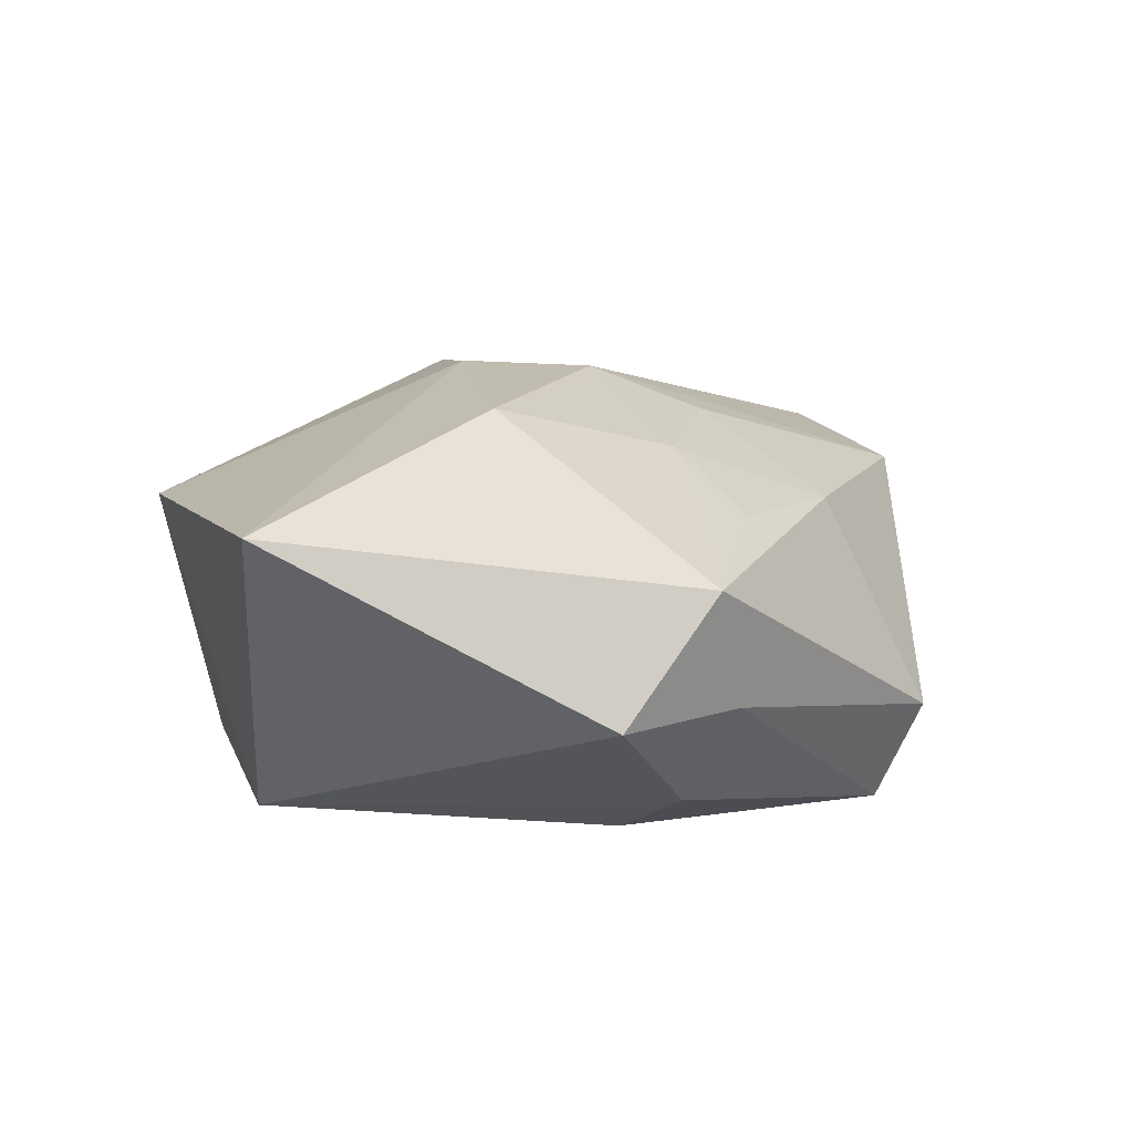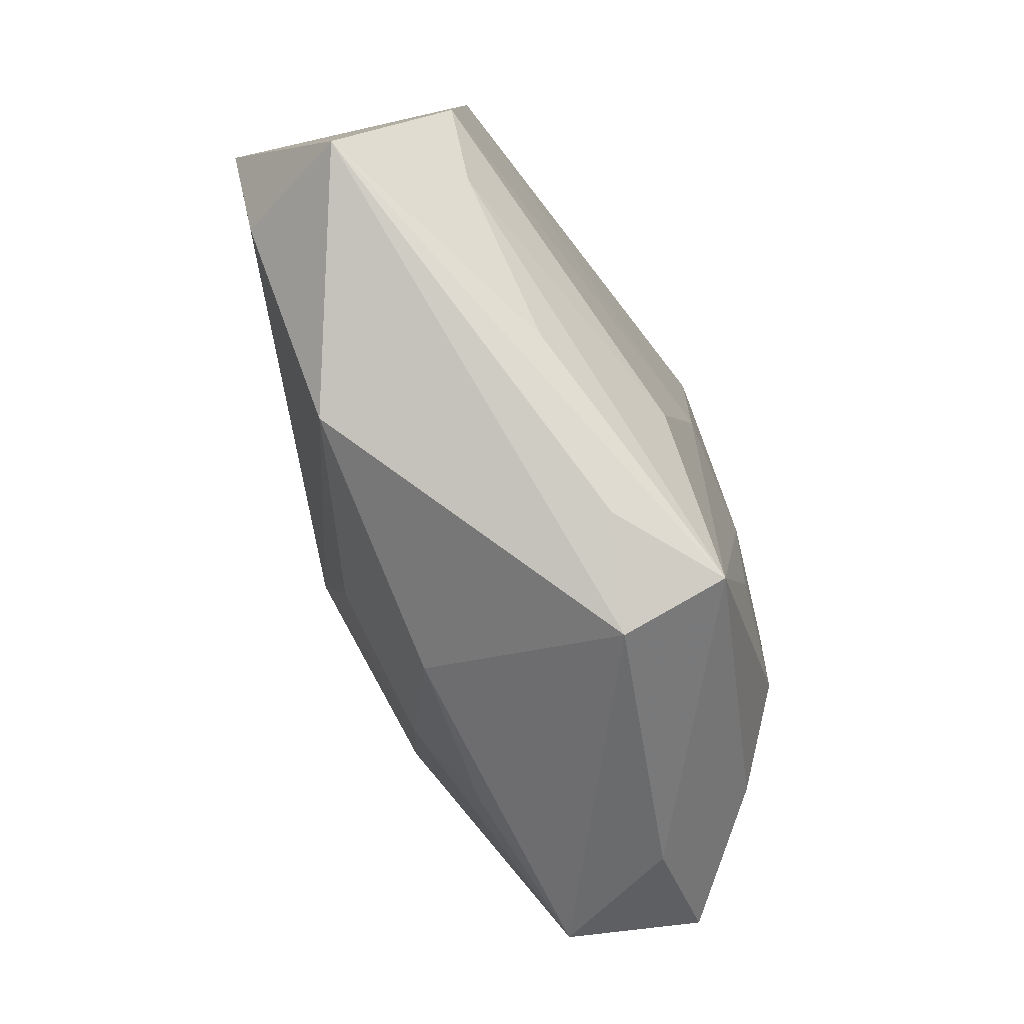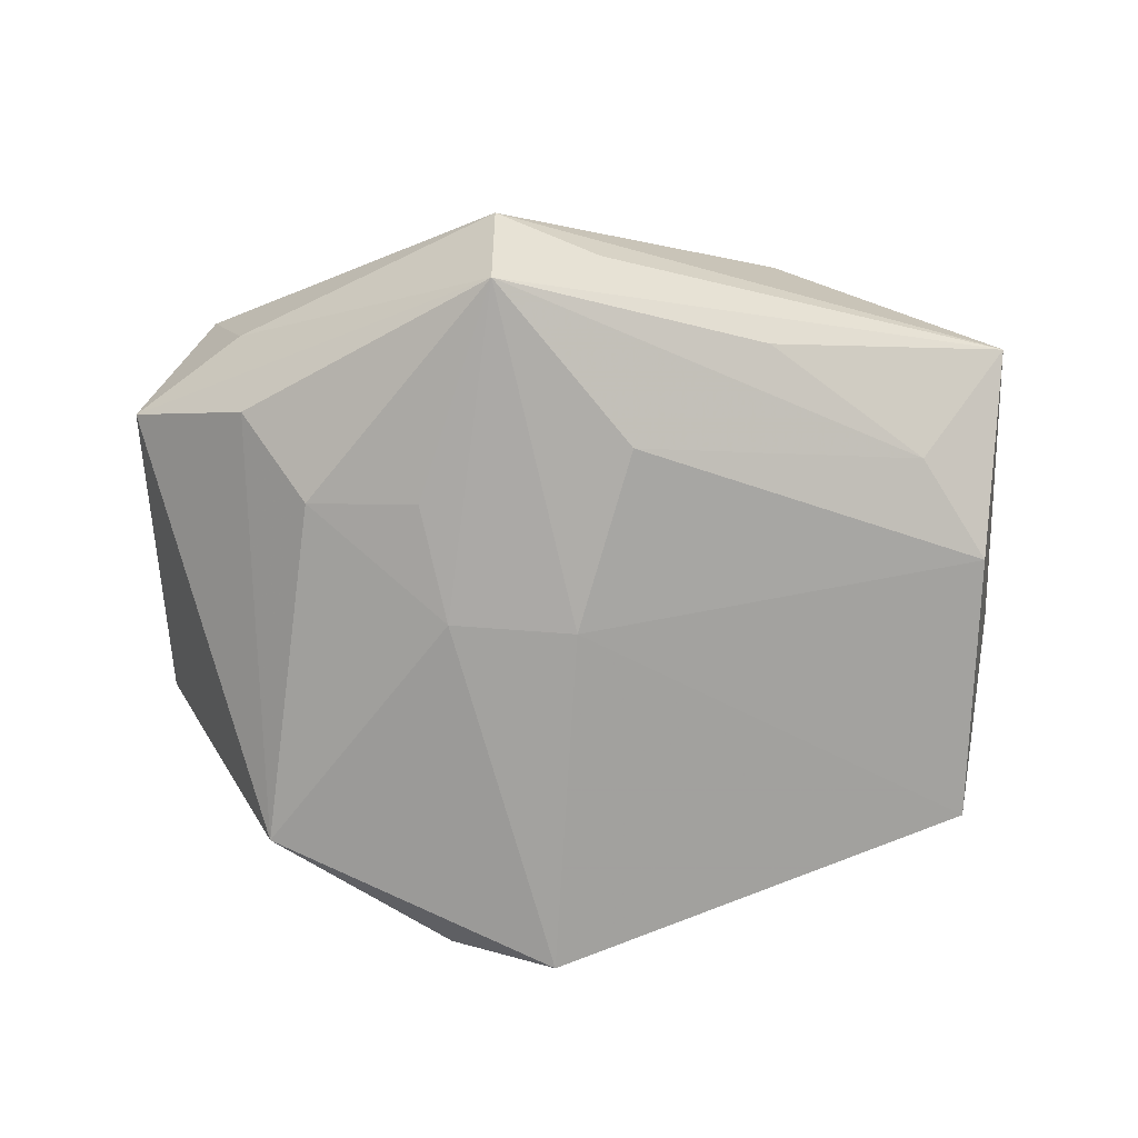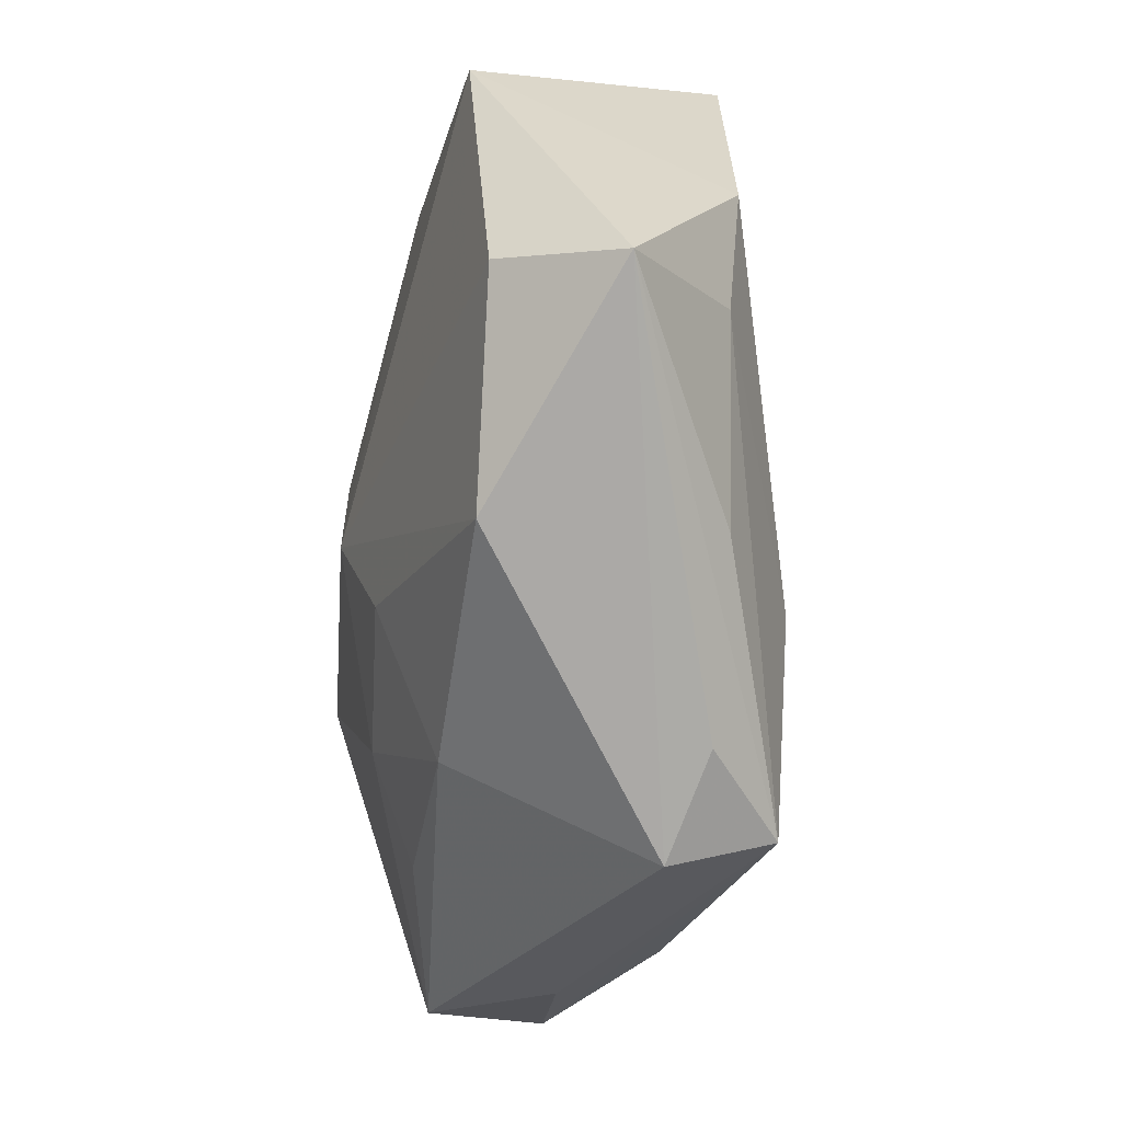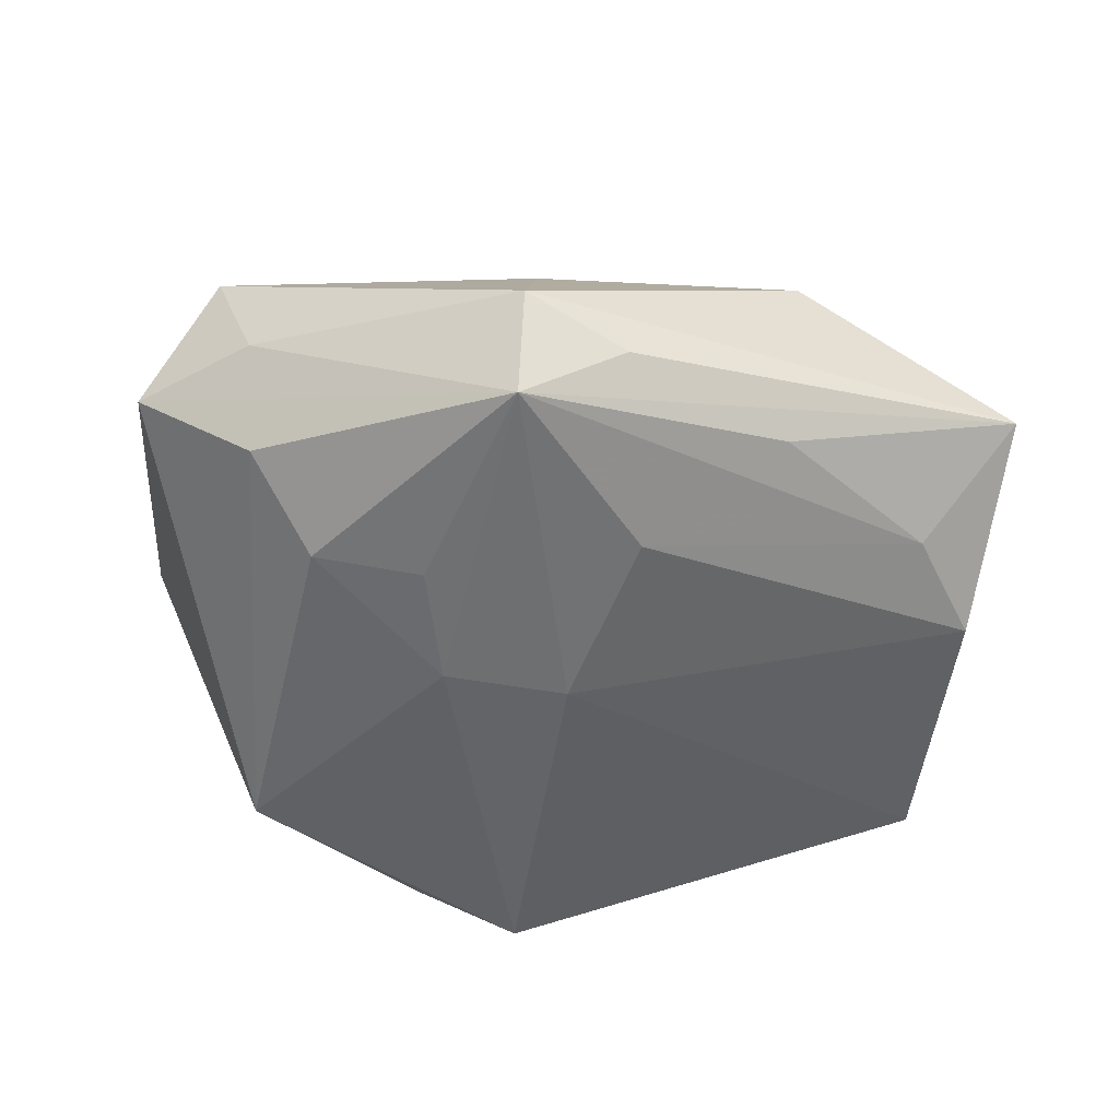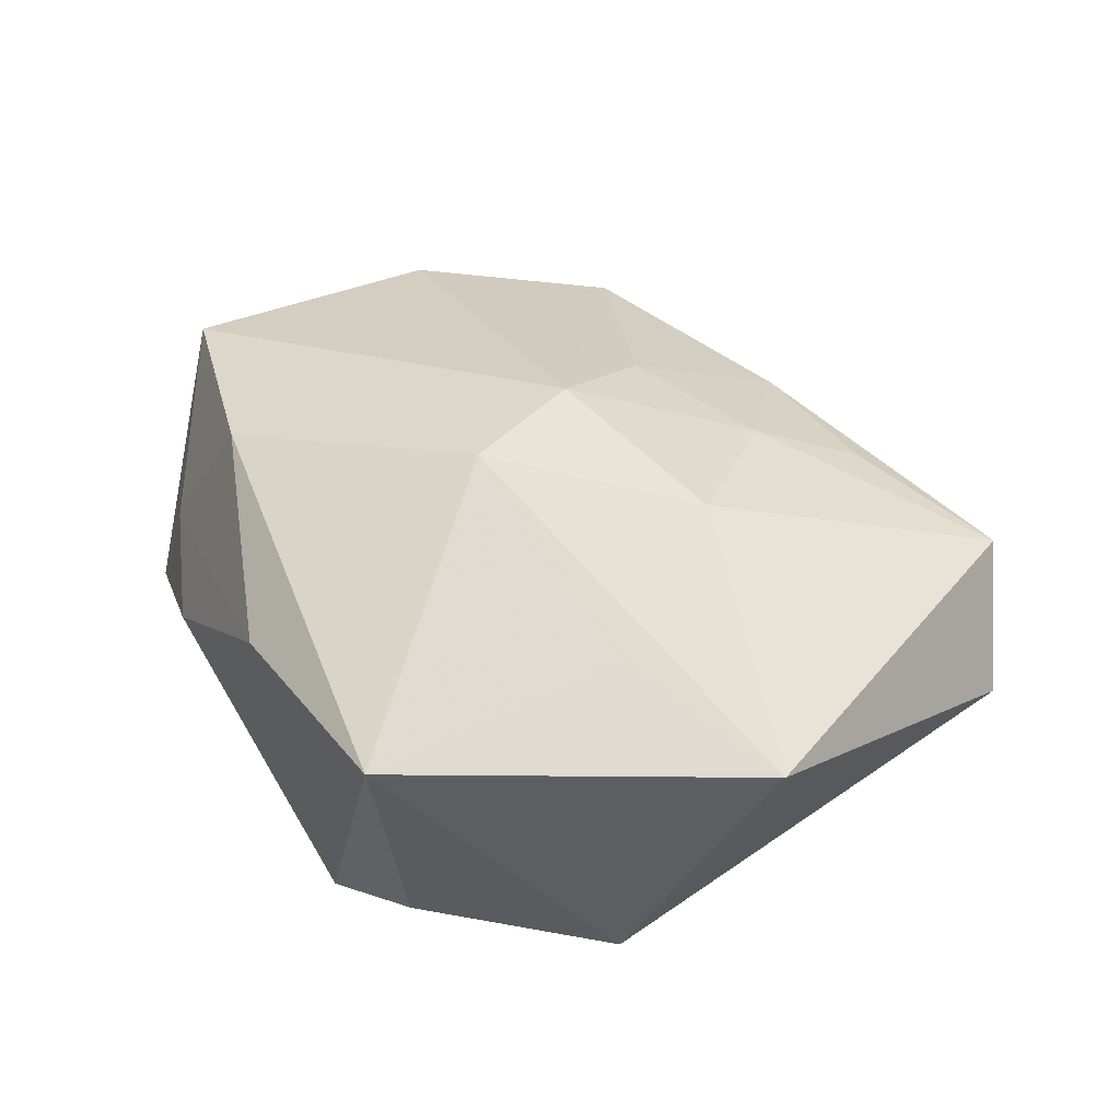
<metadata>
{"format":"obj","ext":"obj","renderer":"f3d","projection":"perspective","resolution":1024,"background":"white","views":[{"elev":16.4,"azim":-71.0,"up":"+Z"},{"elev":-73.5,"azim":115.0,"up":"+Y"},{"elev":-73.1,"azim":4.0,"up":"+Z"},{"elev":-55.4,"azim":85.8,"up":"+Y"},{"elev":-51.7,"azim":-1.7,"up":"+Z"},{"elev":42.9,"azim":-132.7,"up":"+Z"}]}
</metadata>
<code>
v 0.001659 -0.003327 0.02144
v -0.003909 -0.03898 -0.008057
v -0.0126 -0.01428 -0.01843
v -0.02992 -0.02774 -0.0009488
v 0.006416 0.03298 0.00757
v -0.01353 0.03114 -0.01538
v -0.01502 0.03629 0.009085
v -0.04107 -0.02056 -0.0004291
v 0.03759 0.02309 -0.01114
v 0.04026 -0.003159 -0.01132
v -0.03405 -0.02698 0.01074
v -0.02912 -0.02234 -0.01057
v -0.01081 -0.002811 -0.0194
v -0.004292 -0.00409 0.02105
v 0.005587 -0.03481 -0.0113
v 0.003088 -0.01436 0.0176
v -0.02322 -0.01459 -0.01638
v 0.007397 -0.0182 -0.01835
v 0.02524 0.02891 -0.00518
v -0.01816 -0.02481 0.0129
v -0.04338 0.01272 0.01412
v -0.002658 -0.02852 0.01119
v -0.003398 0.03281 -0.01945
v -0.03011 0.01891 -0.0161
v 0.02295 -0.02902 0.009296
v 0.03933 -0.01591 0.009499
v -3.143e-05 0.009476 0.02144
v 0.03254 0.02319 0.0007928
v -0.01969 -0.001252 0.02144
v 0.02353 0.02135 0.01626
v 0.03476 -0.01339 -0.01067
v -0.004299 -0.03467 -0.01793
v -0.01209 -0.01608 0.01731
v 0.02073 -0.02559 -0.01158
v -0.0251 0.0143 0.0161
v 0.001093 -0.001224 -0.01977
v 0.04401 -0.02137 -0.001639
v 0.04401 0.01031 0.01211
f 38 10 9
f 37 10 38
f 37 25 2
f 16 25 1
f 21 7 24
f 1 38 30
f 34 37 32
f 26 37 38
f 25 37 26
f 26 38 1
f 1 25 26
f 10 37 31
f 31 37 34
f 34 32 31
f 25 16 22
f 20 11 22
f 2 25 22
f 22 11 2
f 6 7 23
f 23 24 6
f 6 24 7
f 21 24 8
f 8 11 21
f 7 30 5
f 23 7 5
f 15 37 2
f 2 32 15
f 15 32 37
f 13 24 23
f 17 24 13
f 10 31 18
f 18 31 32
f 20 22 33
f 33 22 16
f 33 11 20
f 33 16 1
f 1 14 33
f 17 32 12
f 32 8 12
f 12 24 17
f 12 8 24
f 2 11 4
f 11 8 4
f 4 32 2
f 4 8 32
f 29 14 1
f 21 11 29
f 29 33 14
f 11 33 29
f 27 30 7
f 21 29 27
f 1 30 27
f 27 29 1
f 19 9 23
f 23 5 19
f 3 32 17
f 17 13 3
f 3 13 32
f 32 13 36
f 36 18 32
f 36 13 23
f 10 18 36
f 23 9 36
f 36 9 10
f 35 7 21
f 21 27 35
f 35 27 7
f 28 5 30
f 28 19 5
f 28 30 38
f 38 9 28
f 9 19 28

</code>
